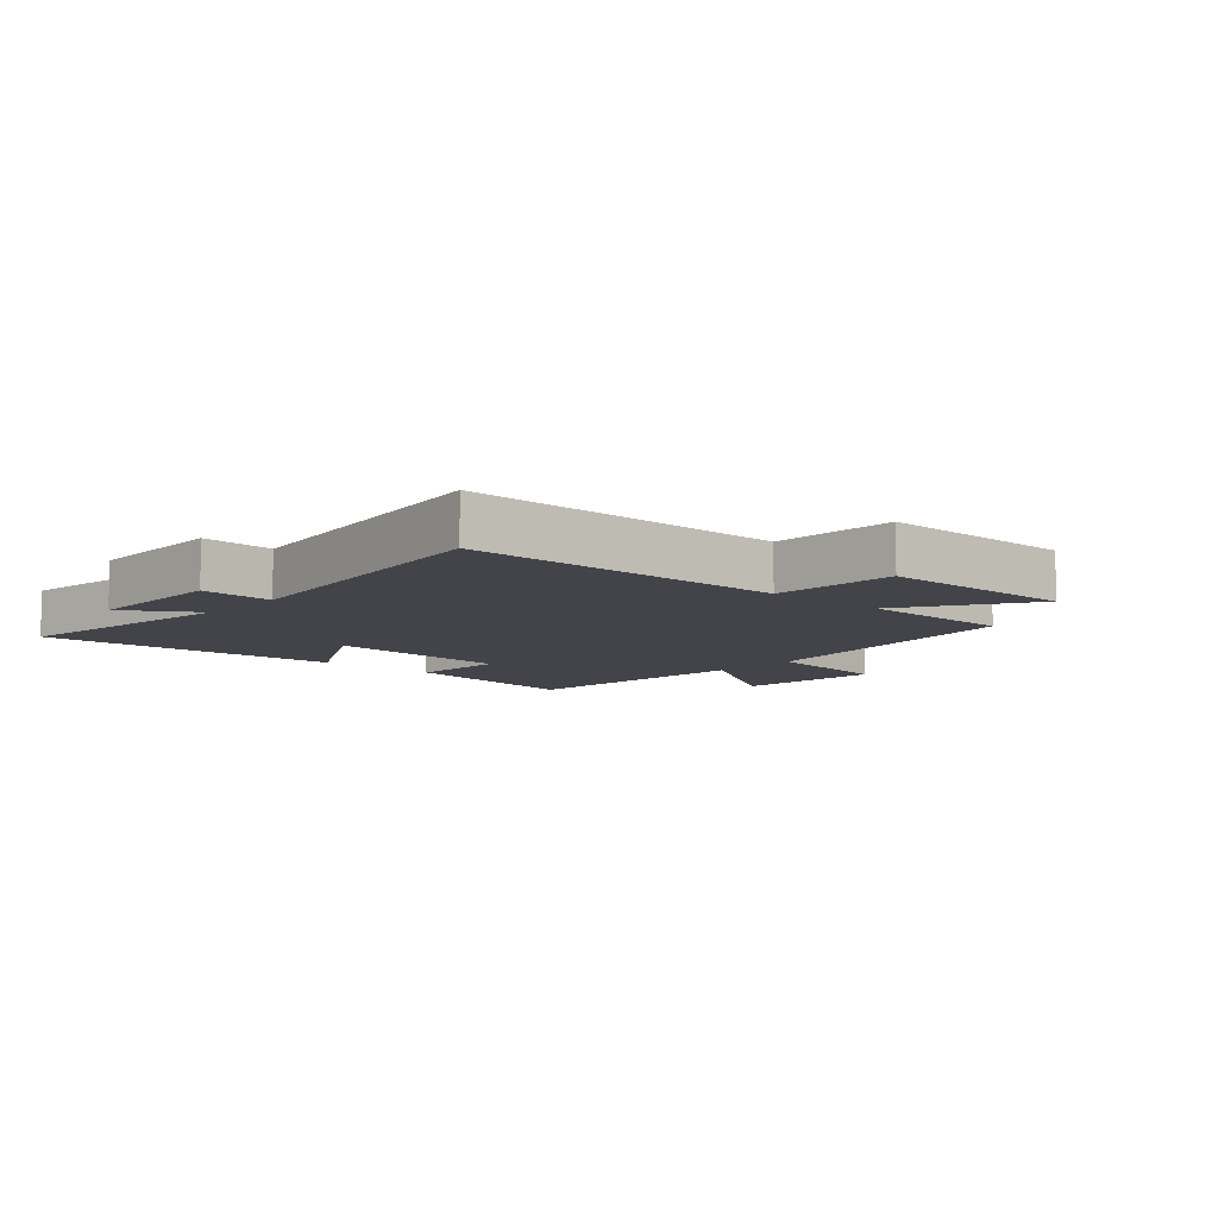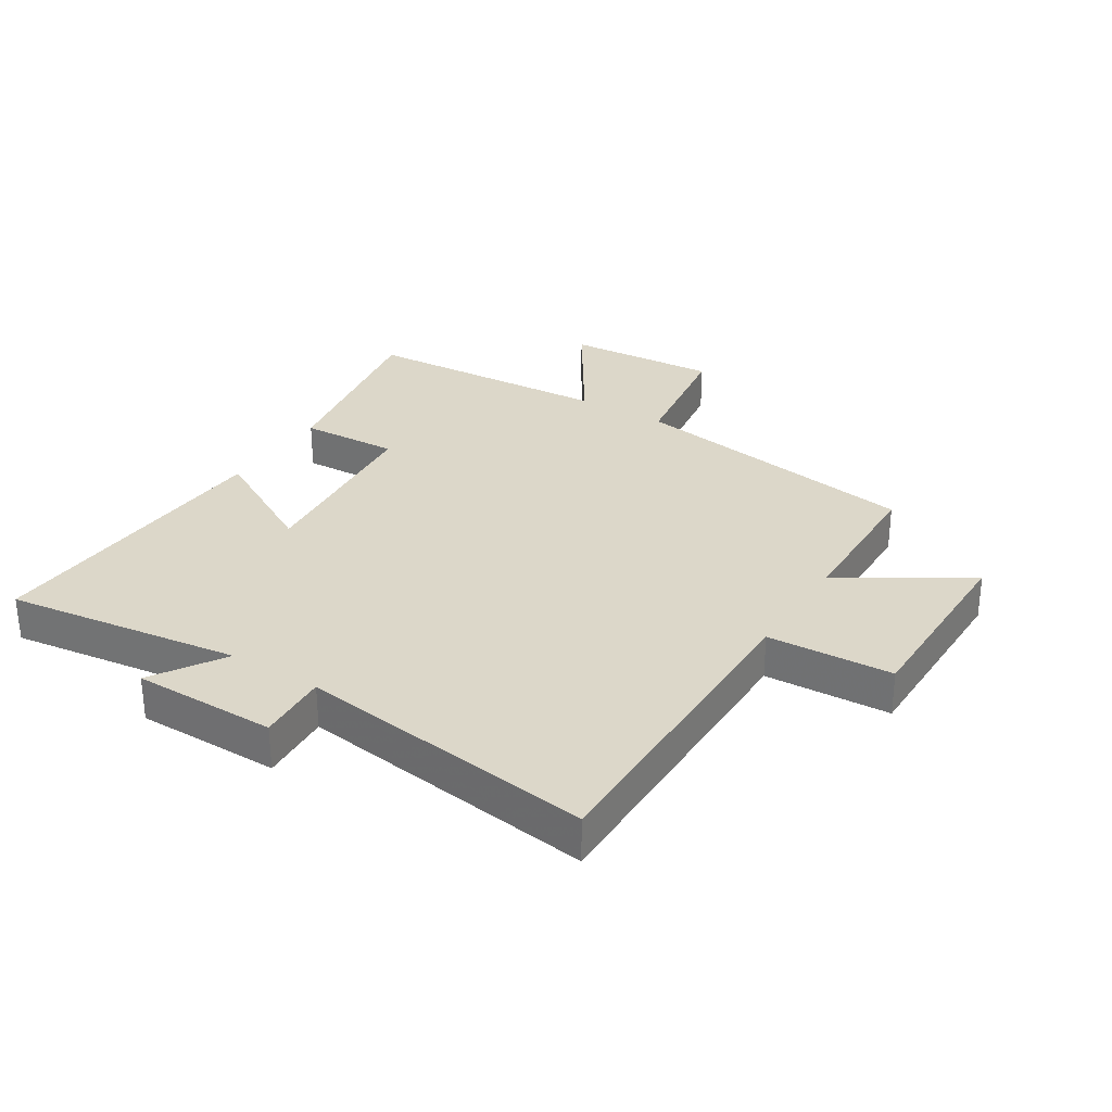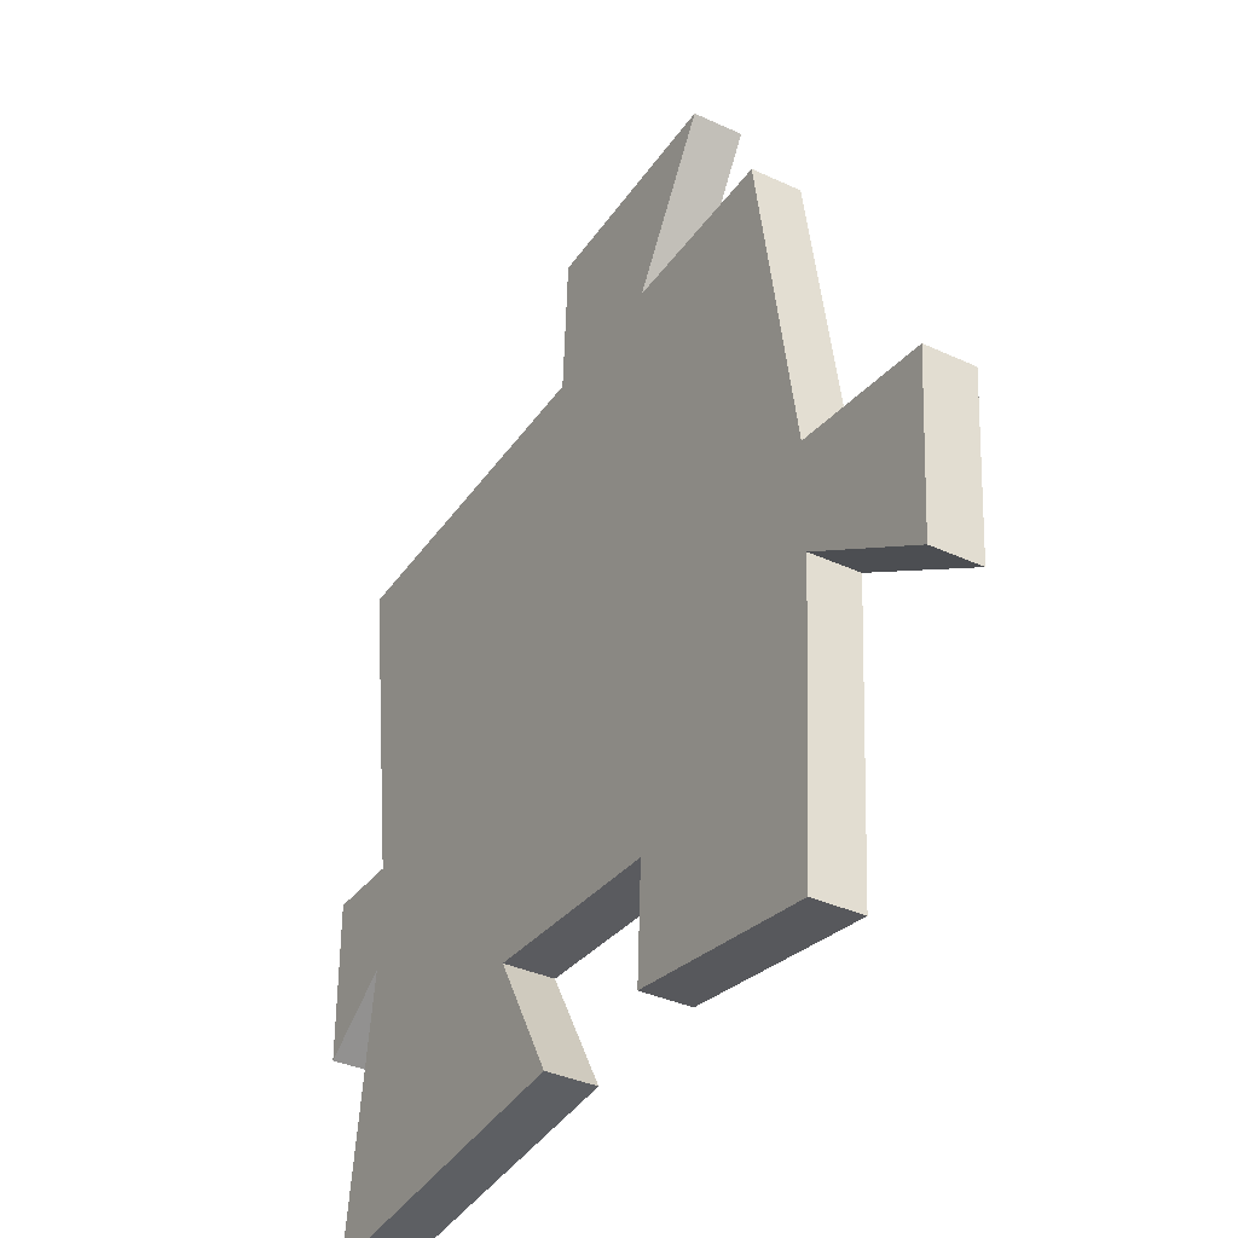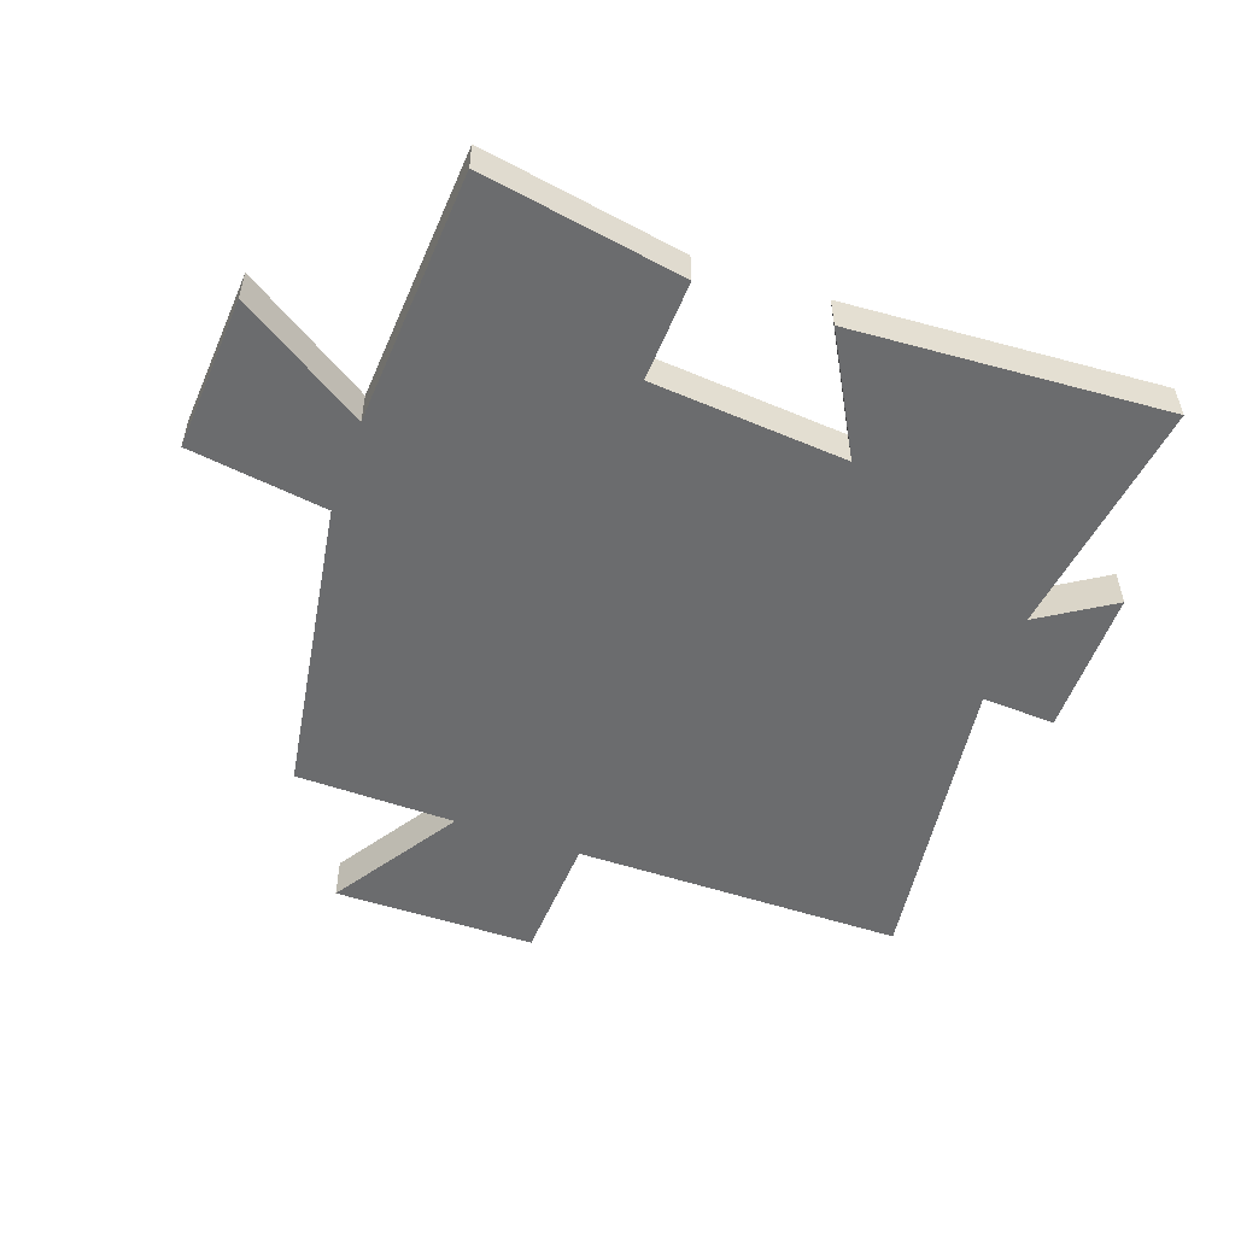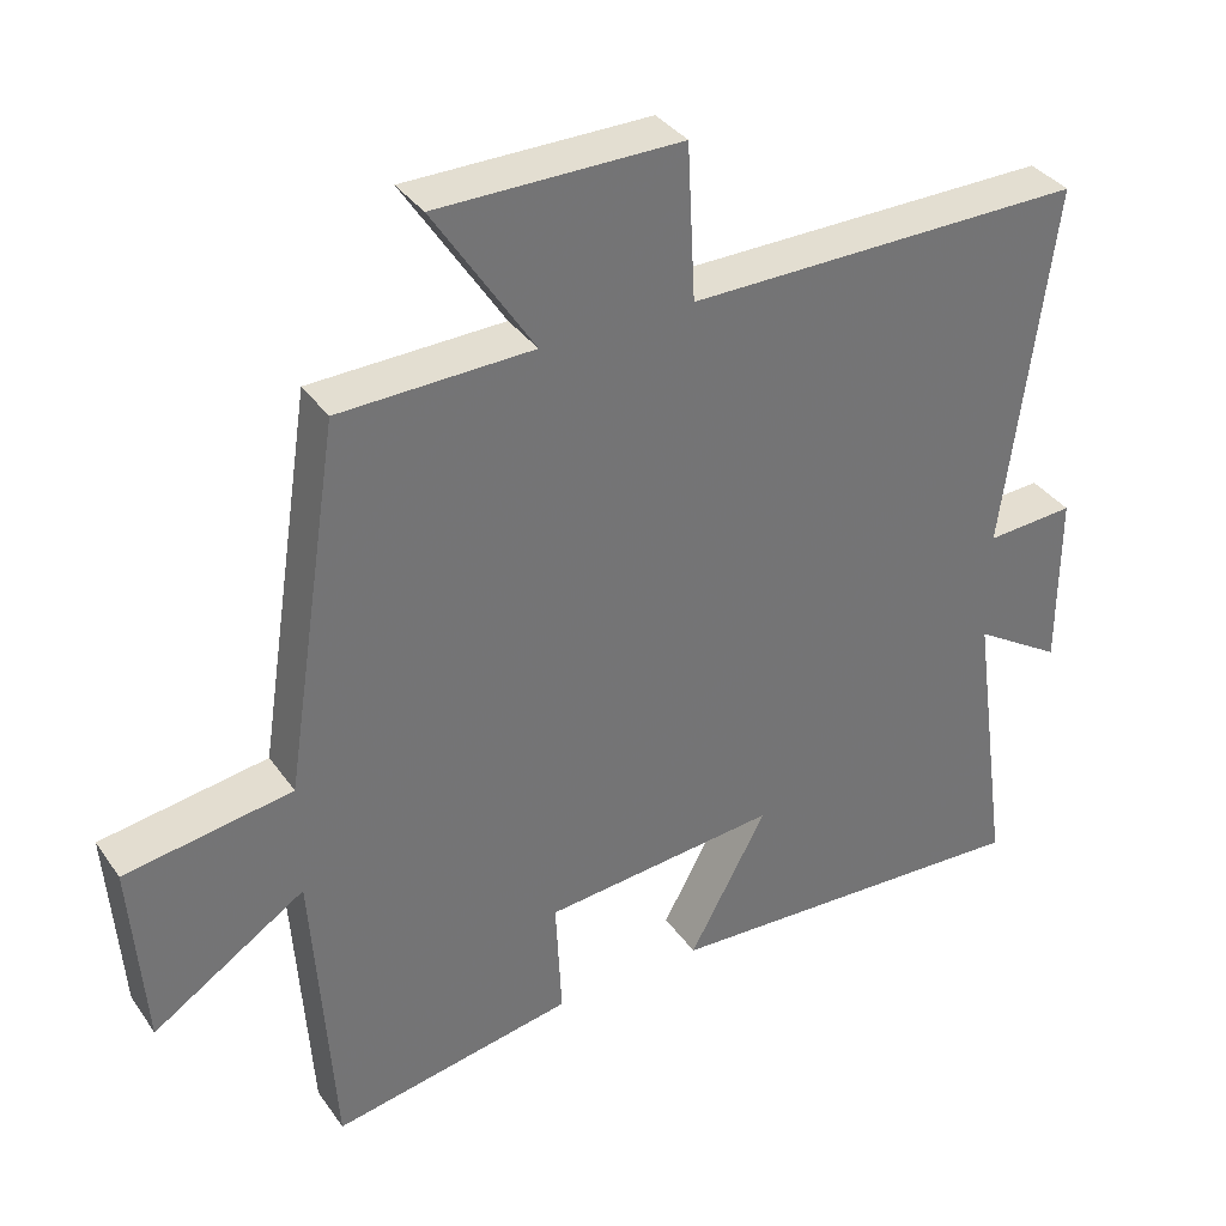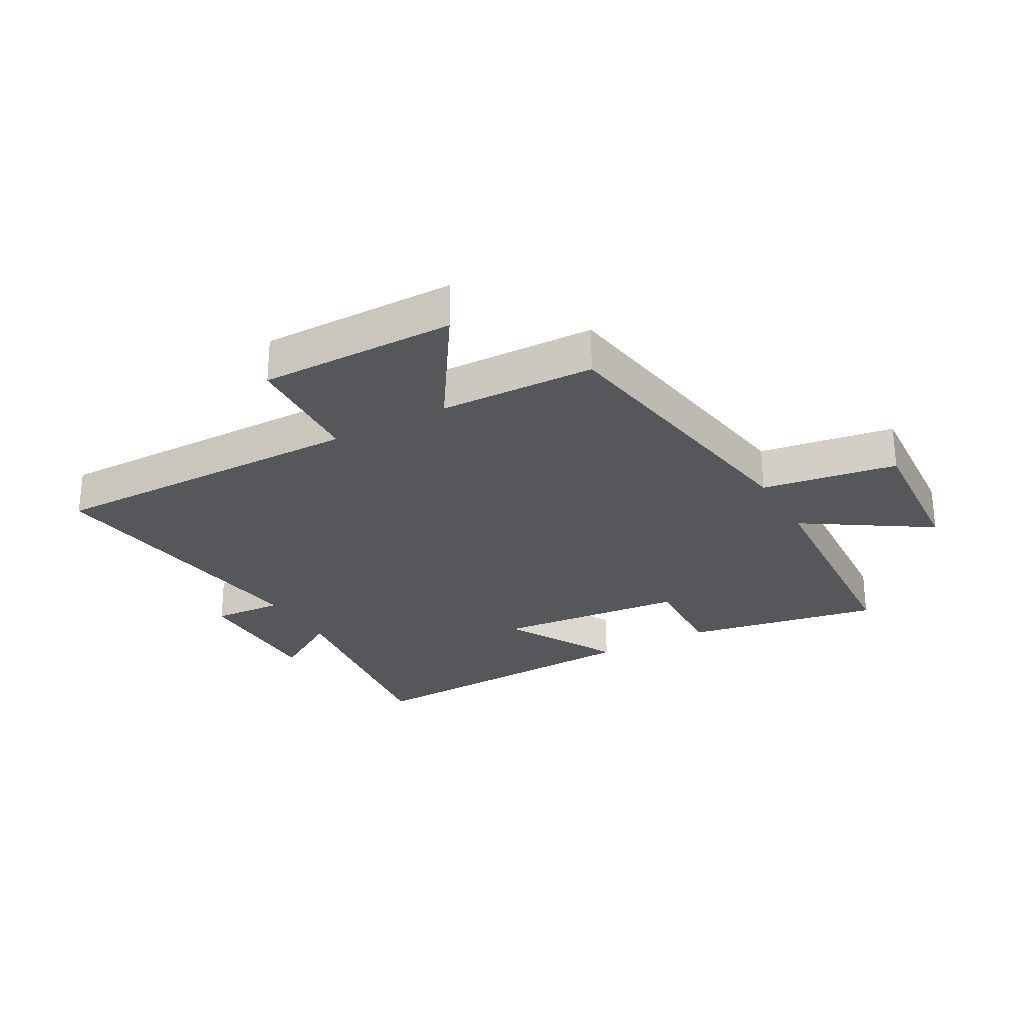
<metadata>
{"format":"obj","ext":"obj","renderer":"f3d","projection":"perspective","resolution":1024,"background":"white","views":[{"elev":-8.4,"azim":-41.6,"up":"+Y"},{"elev":30.3,"azim":-57.8,"up":"+Y"},{"elev":-37.5,"azim":59.5,"up":"+Z"},{"elev":-53.6,"azim":160.7,"up":"+Y"},{"elev":36.0,"azim":149.5,"up":"+Z"},{"elev":-26.8,"azim":29.2,"up":"+Y"}]}
</metadata>
<code>
v -0.554 0.07 -0.528
v -0.5 0.07 -0.142
v -0.618 0.07 -0.217
v -0.618 0.07 0.019
v -0.5 0.07 0.012
v -0.564 0.07 0.502
v -0.034 0.07 0.5
v -0.023 0.07 0.706
v 0.301 0.07 0.706
v 0.168 0.07 0.5
v 0.425 0.07 0.494
v 0.5 0.07 0.007
v 0.722 0.07 -0.027
v 0.704 0.07 -0.279
v 0.5 0.07 -0.147
v 0.473 0.07 -0.558
v 0.15 0.07 -0.5
v 0.158 0.07 -0.337
v -0.156 0.07 -0.309
v -0.052 0.07 -0.5
v -0.554 0 -0.528
v -0.5 0 -0.142
v -0.618 0 -0.217
v -0.618 0 0.019
v -0.5 0 0.012
v -0.564 0 0.502
v -0.034 0 0.5
v -0.023 0 0.706
v 0.301 0 0.706
v 0.168 0 0.5
v 0.425 0 0.494
v 0.5 0 0.007
v 0.722 0 -0.027
v 0.704 0 -0.279
v 0.5 0 -0.147
v 0.473 0 -0.558
v 0.15 0 -0.5
v 0.158 0 -0.337
v -0.156 0 -0.309
v -0.052 0 -0.5
f 19 20 1 2
f 18 19 2
f 15 16 17 18
f 15 18 2
f 12 13 14 15
f 12 15 2
f 11 12 2
f 10 11 2
f 7 8 9 10
f 7 10 2 3
f 5 6 7
f 5 7 3
f 3 4 5
f 22 21 40 39
f 22 39 38
f 38 37 36 35
f 22 38 35
f 35 34 33 32
f 22 35 32
f 22 32 31
f 22 31 30
f 30 29 28 27
f 23 22 30 27
f 27 26 25
f 23 27 25
f 25 24 23
f 1 21 22 2
f 2 22 23 3
f 3 23 24 4
f 4 24 25 5
f 5 25 26 6
f 6 26 27 7
f 7 27 28 8
f 8 28 29 9
f 9 29 30 10
f 10 30 31 11
f 11 31 32 12
f 12 32 33 13
f 13 33 34 14
f 14 34 35 15
f 15 35 36 16
f 16 36 37 17
f 17 37 38 18
f 18 38 39 19
f 19 39 40 20
f 20 40 21 1

</code>
